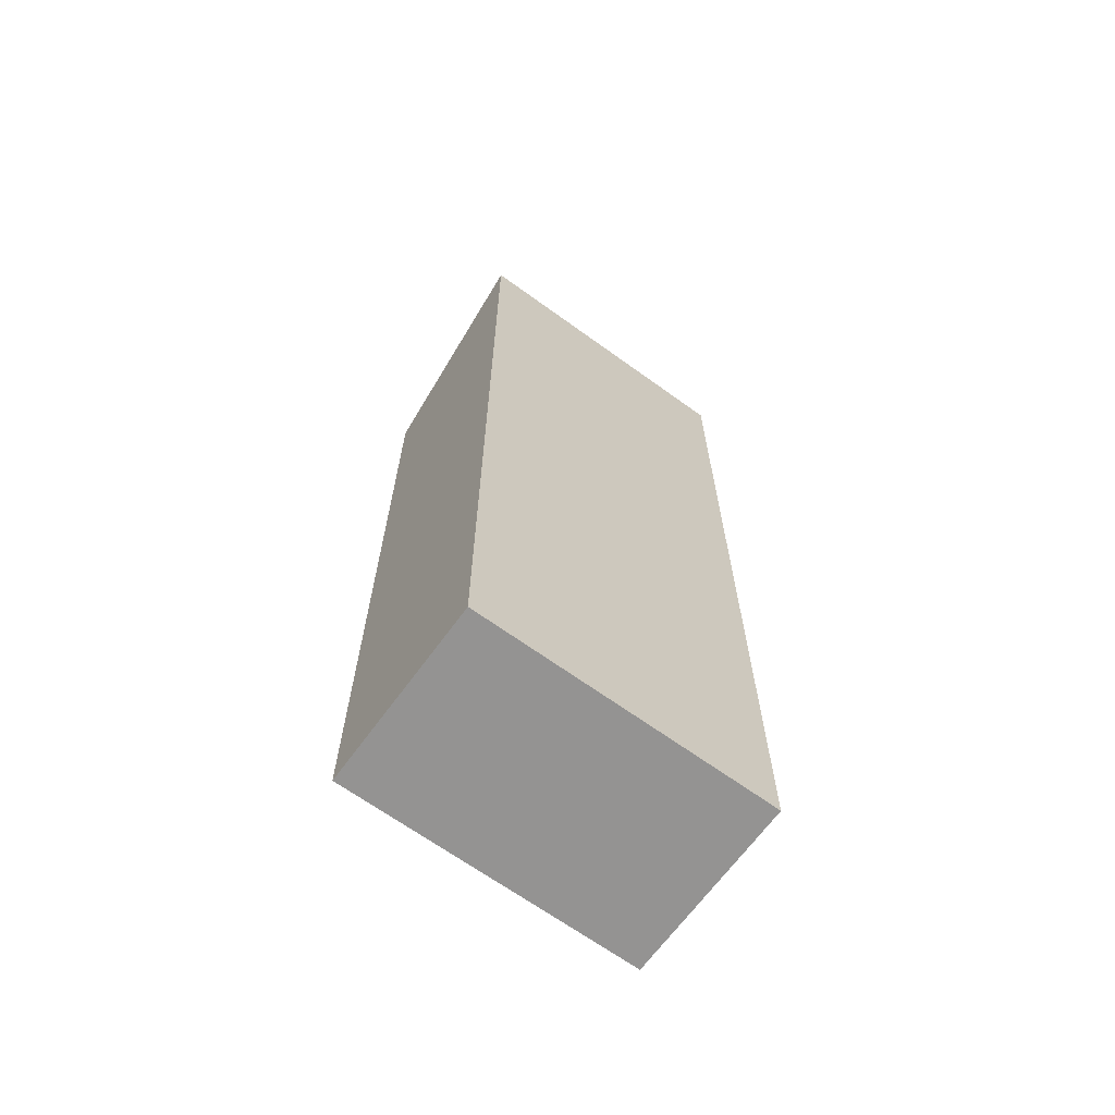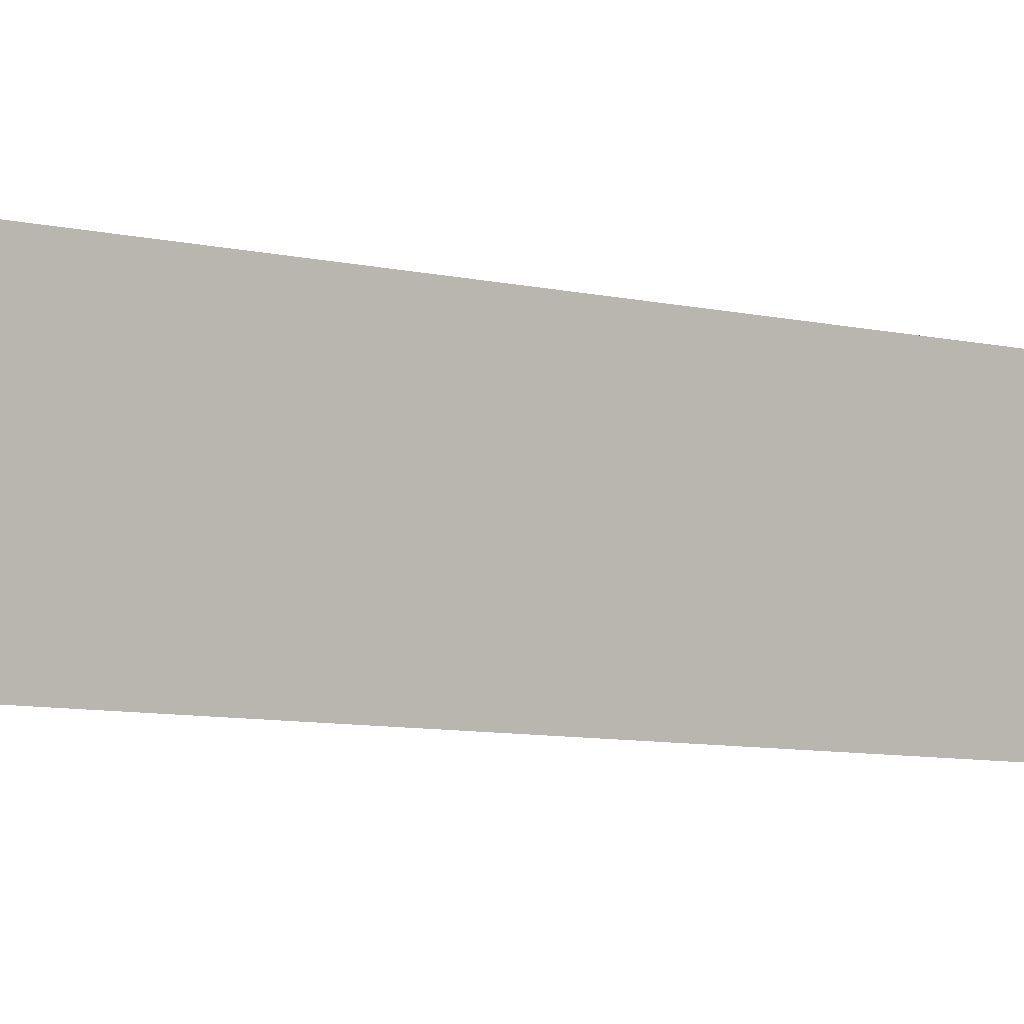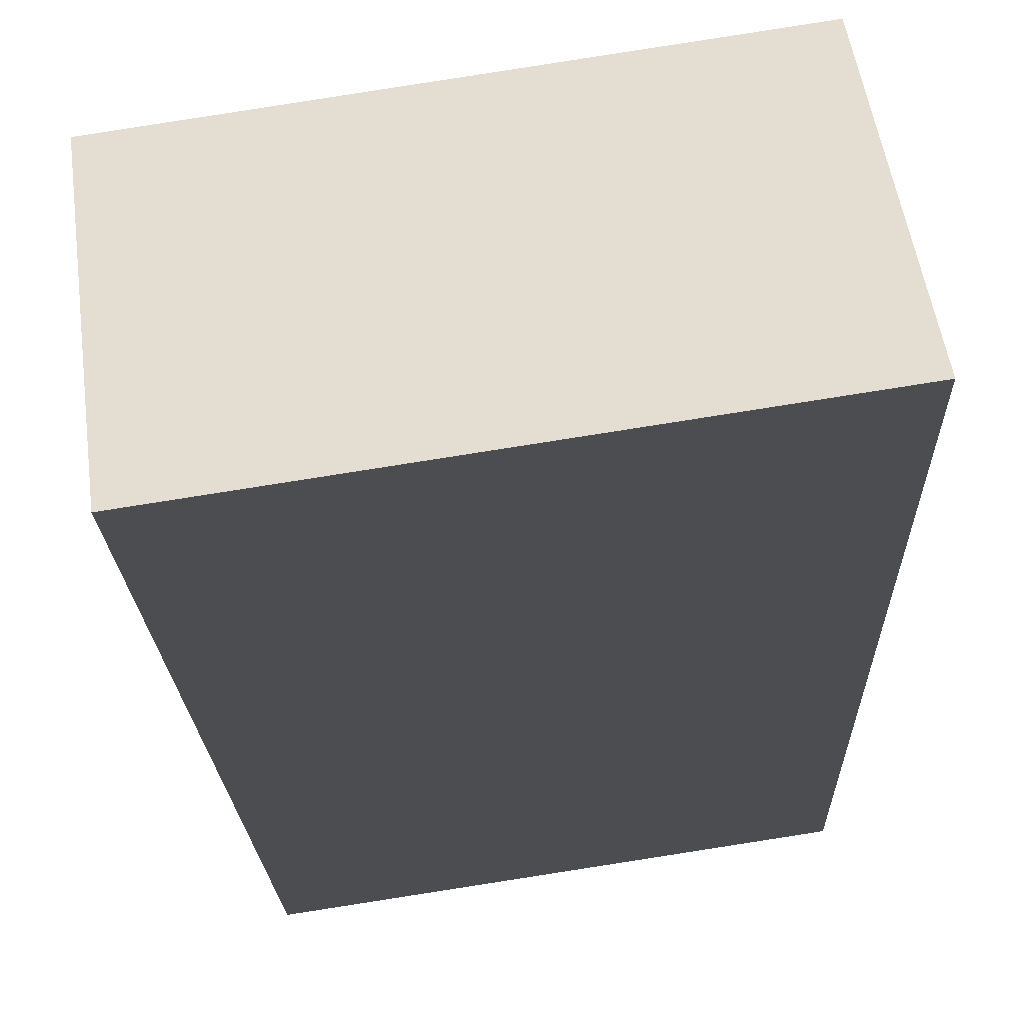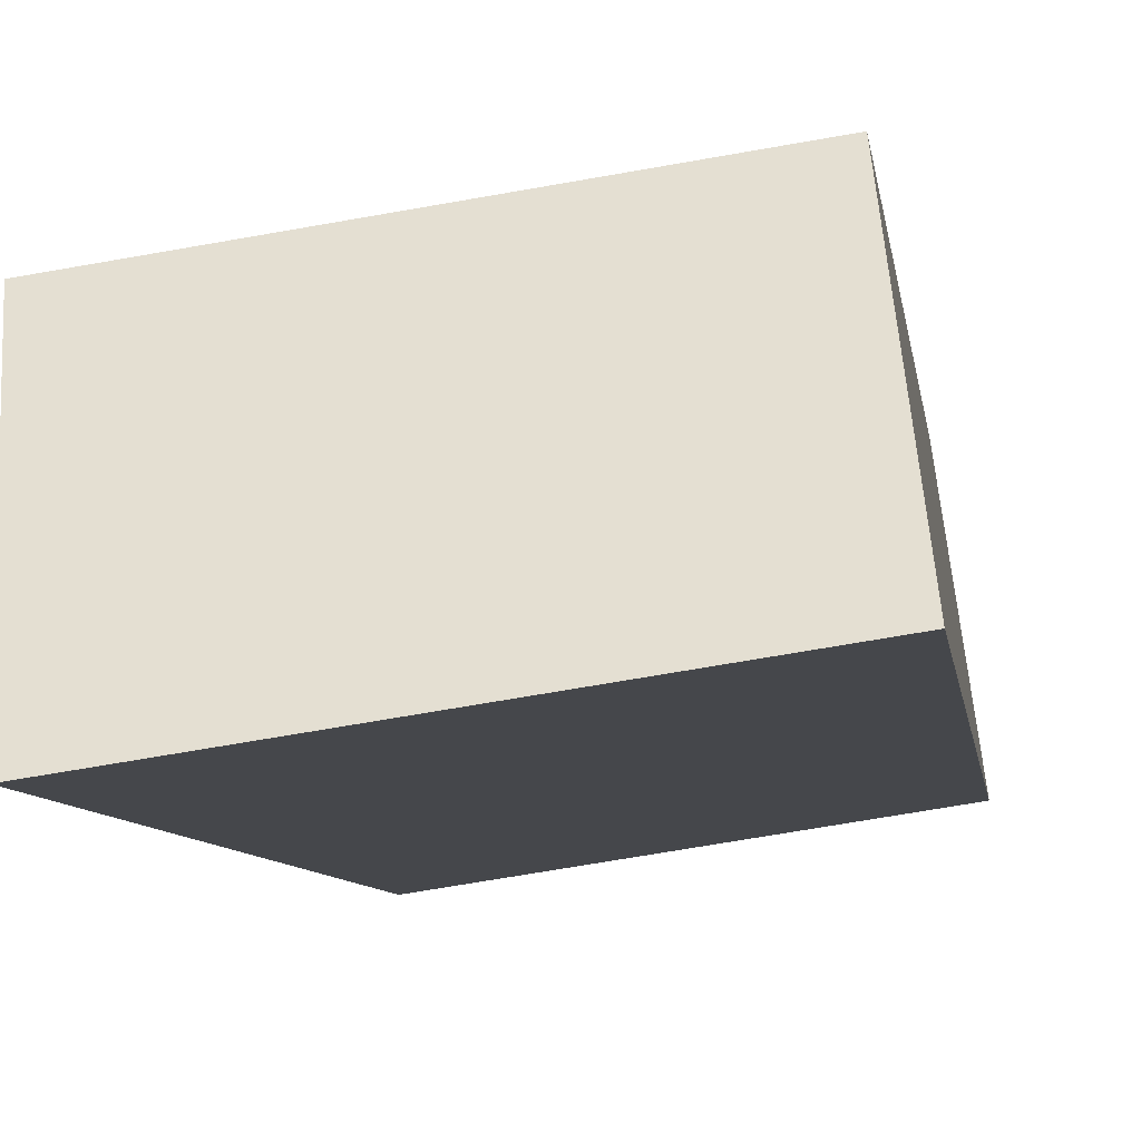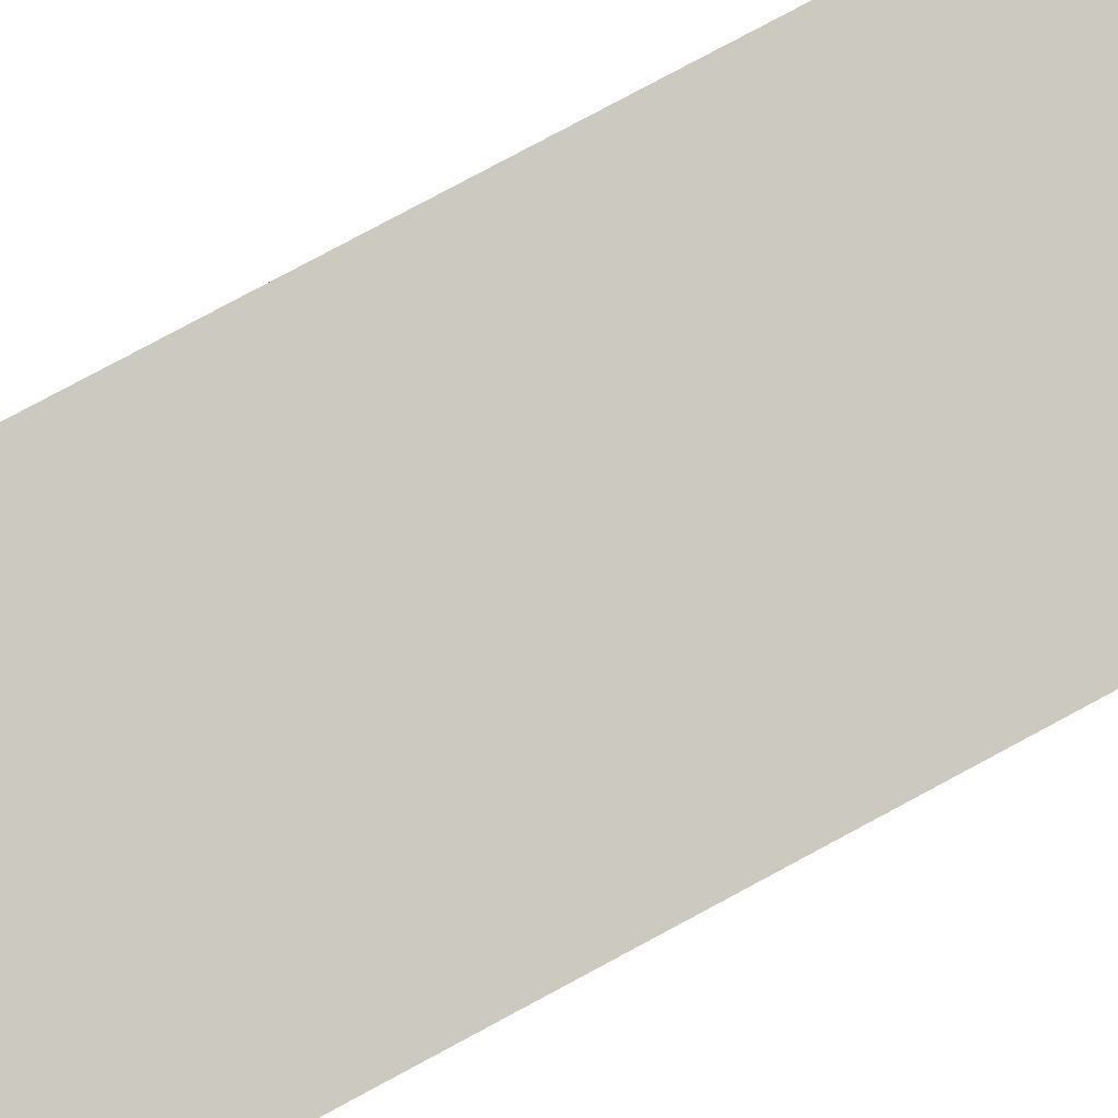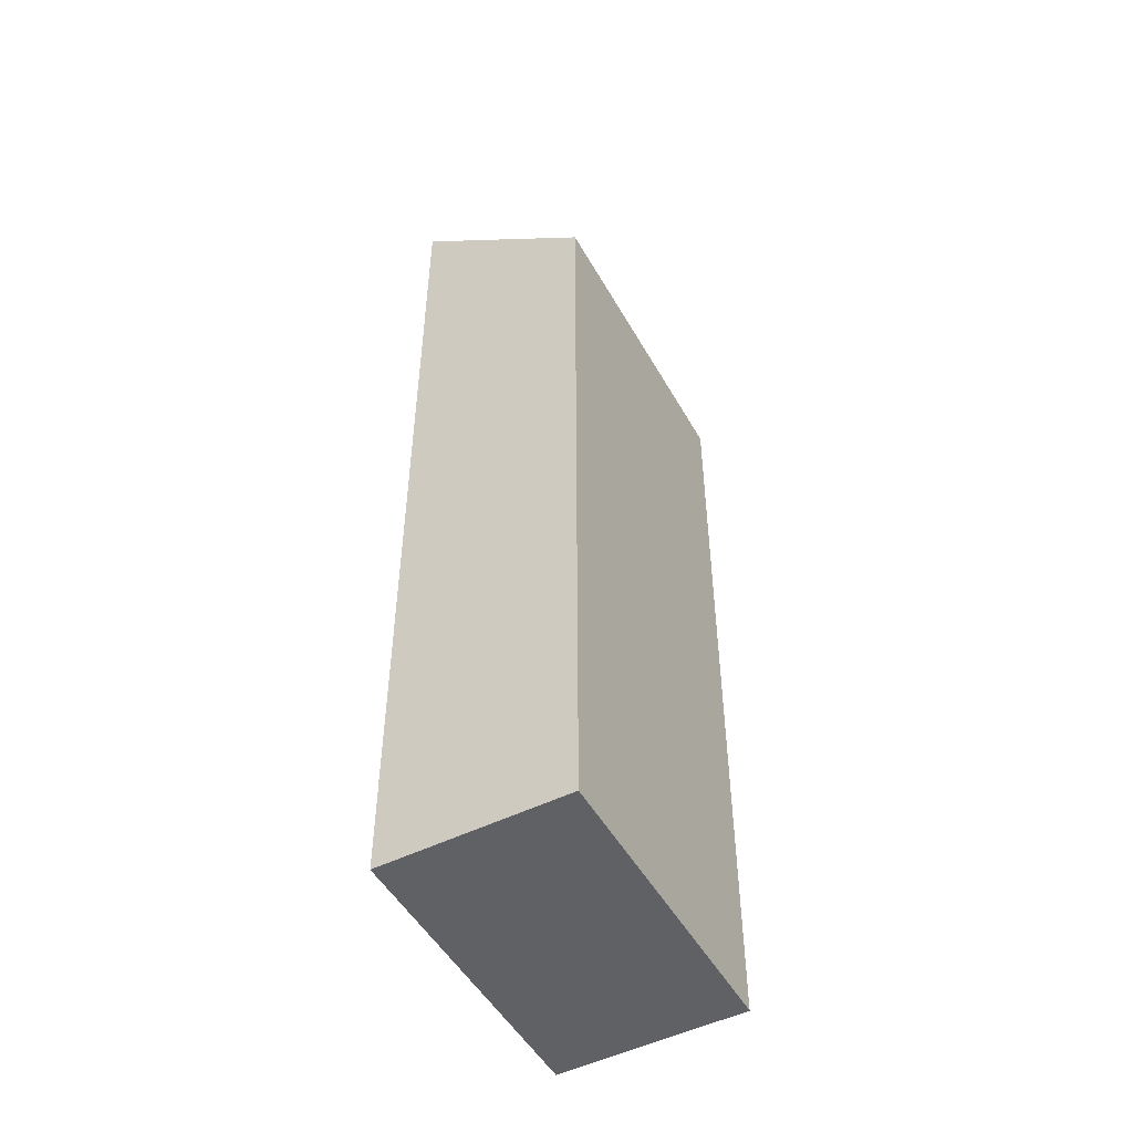
<metadata>
{"format":"obj","ext":"obj","renderer":"f3d","projection":"perspective","resolution":1024,"background":"white","views":[{"elev":-66.8,"azim":152.8,"up":"+Y"},{"elev":-7.6,"azim":55.5,"up":"+Z"},{"elev":-13.6,"azim":-178.8,"up":"+Z"},{"elev":-5.9,"azim":-174.3,"up":"+Z"},{"elev":80.0,"azim":61.8,"up":"+Z"},{"elev":-50.2,"azim":-52.6,"up":"+Y"}]}
</metadata>
<code>
v  0 23.77 1.455e-15
v  8.149 20.25 3.423
v  7.443 23.77 -1.15
v  0.706 20.25 4.573
v  7.443 7.042e-17 -1.15
v  0 0 0
v  0.706 -2.8e-16 4.573
v  8.149 -2.096e-16 3.423
g defaultobject
f 1 2 3
f 2 1 4
f 5 1 3
f 1 5 6
f 6 4 1
f 4 6 7
f 7 2 4
f 2 7 8
f 2 5 3
f 5 2 8
f 8 6 5
f 6 8 7

</code>
